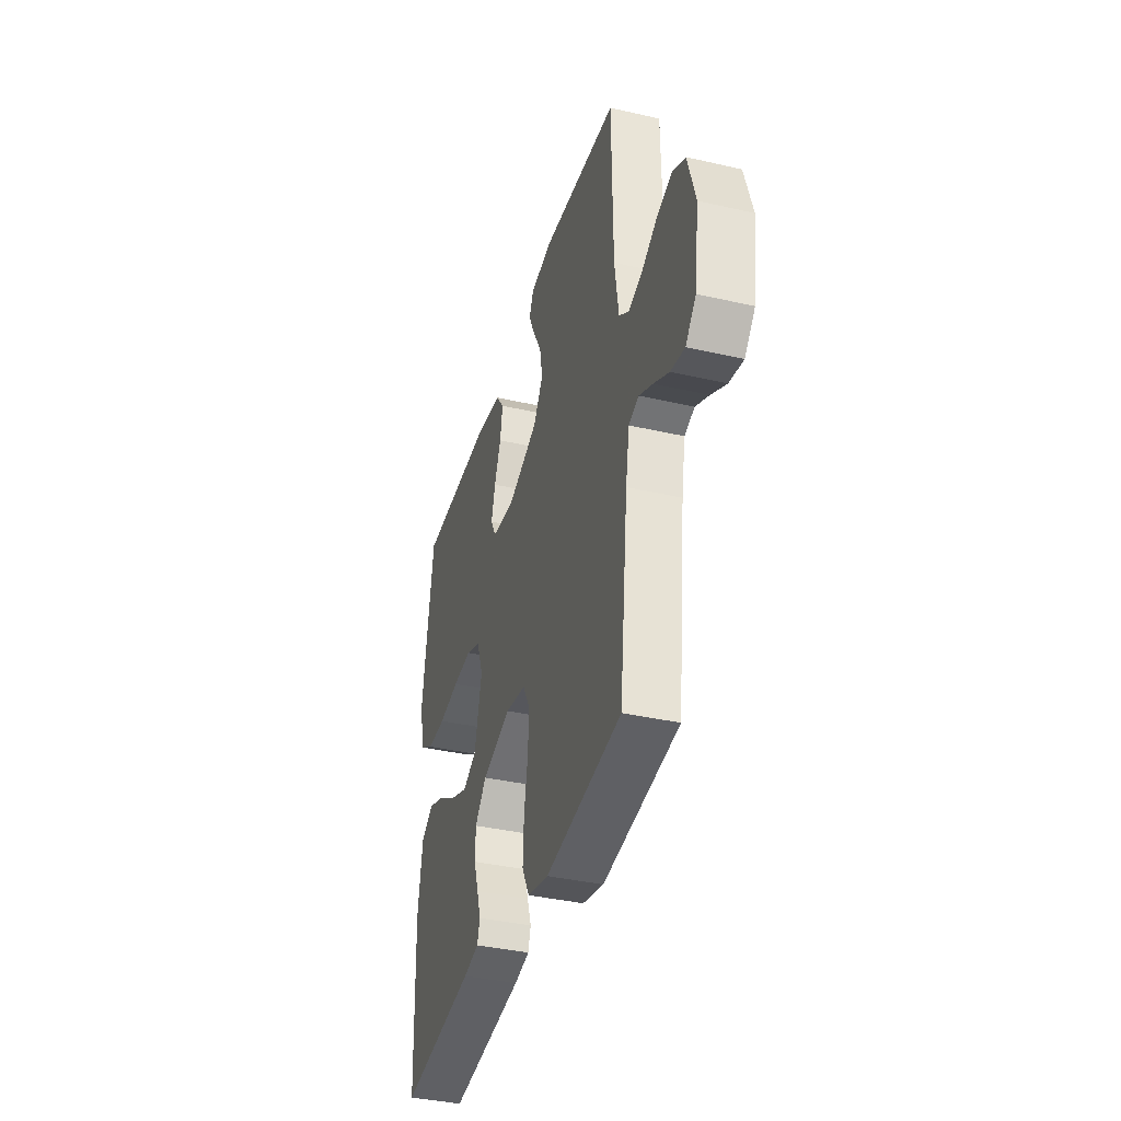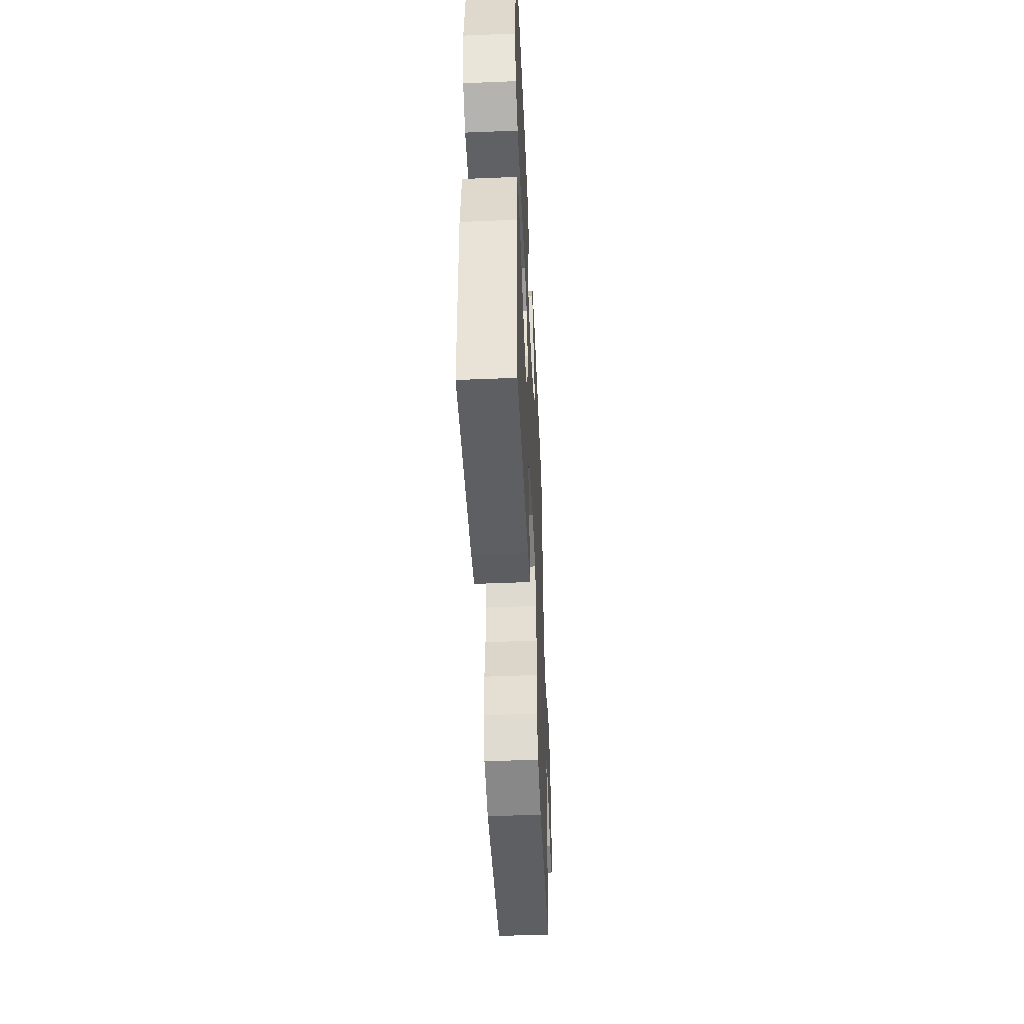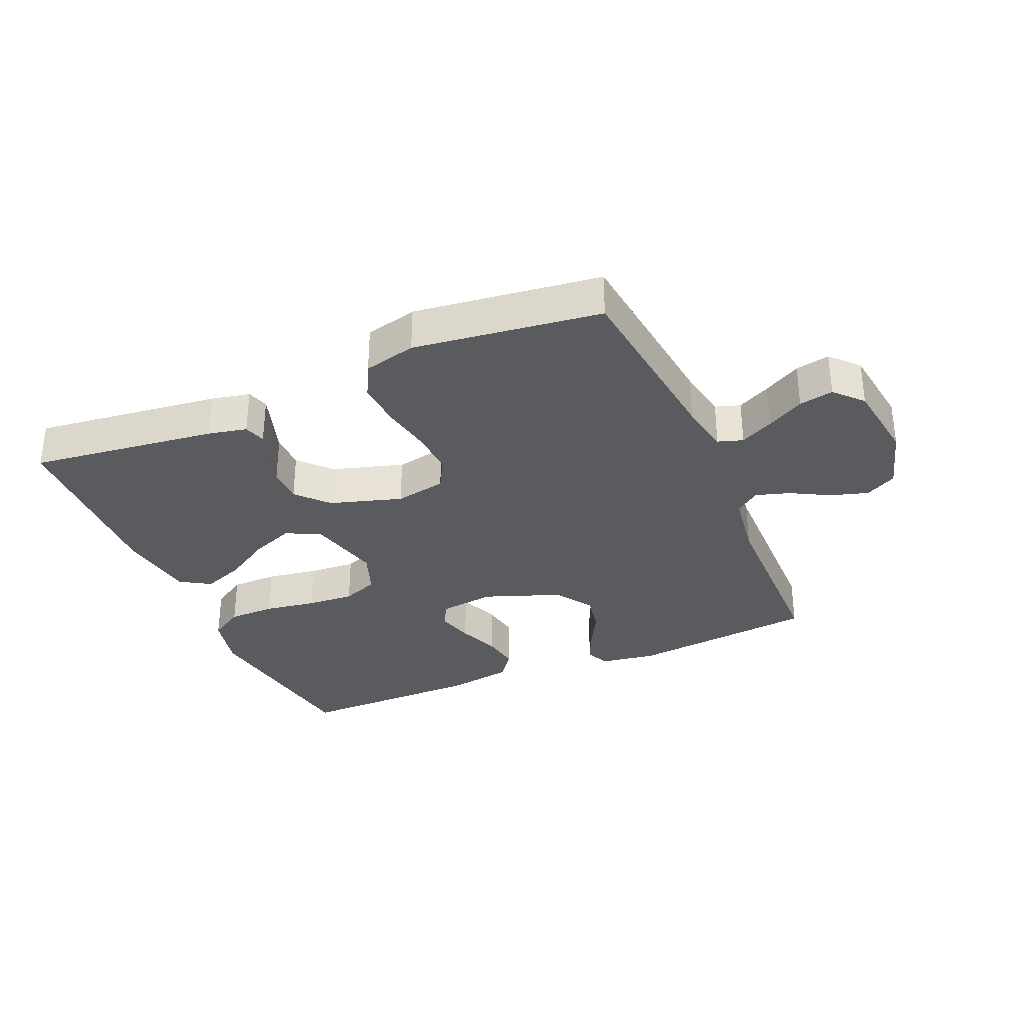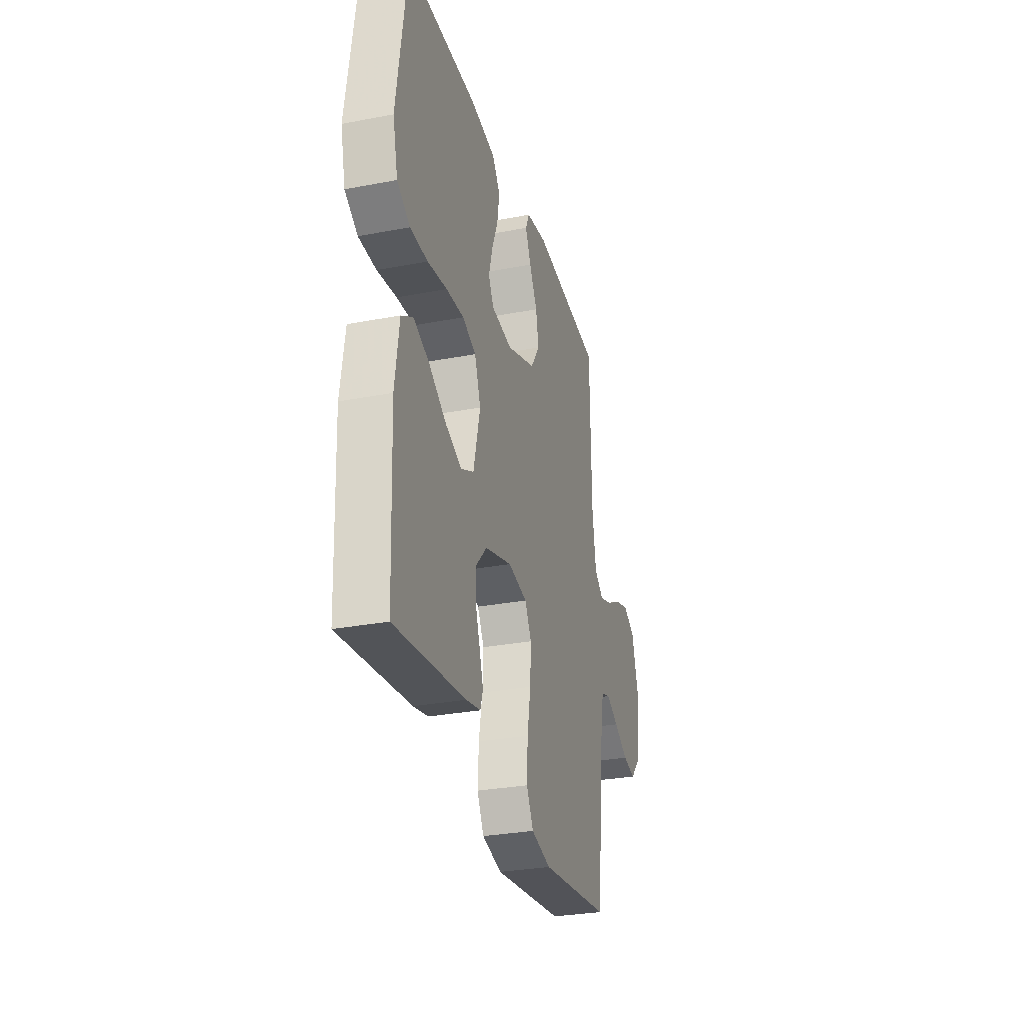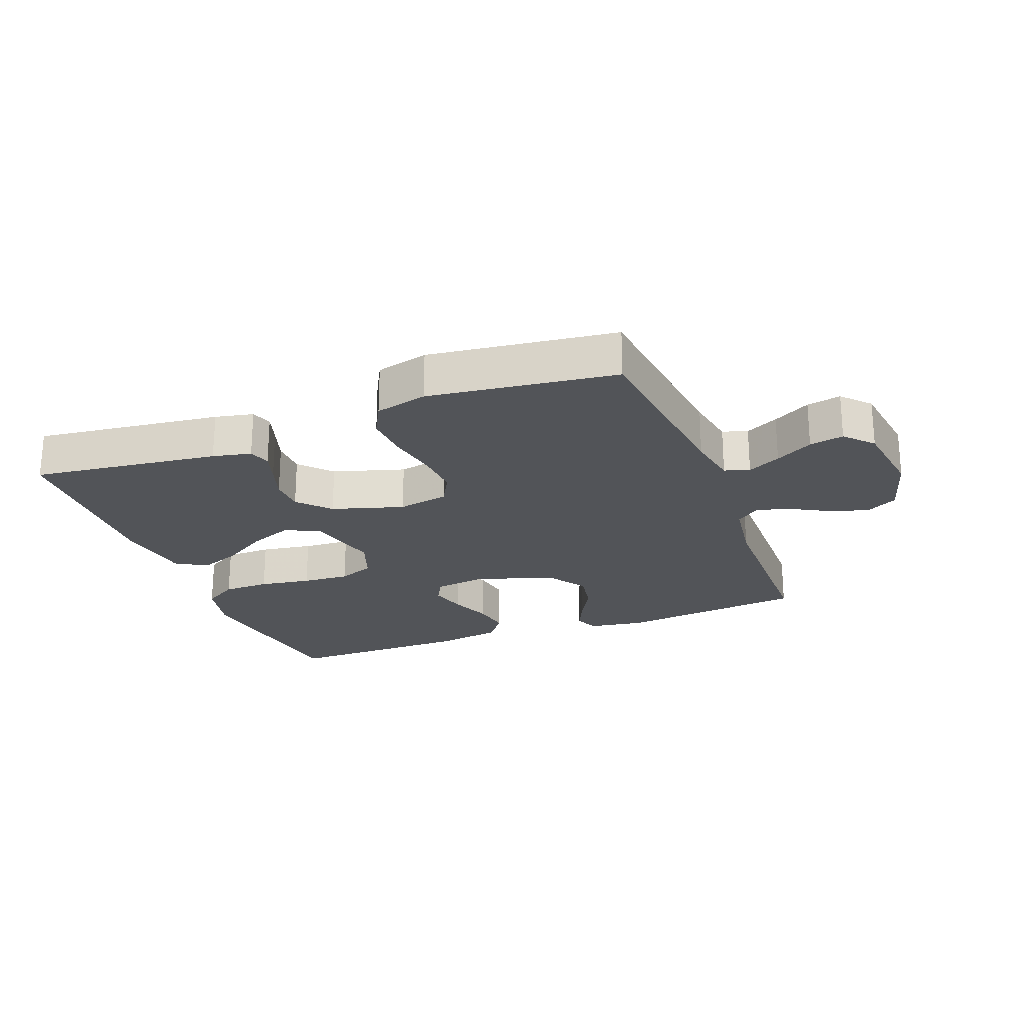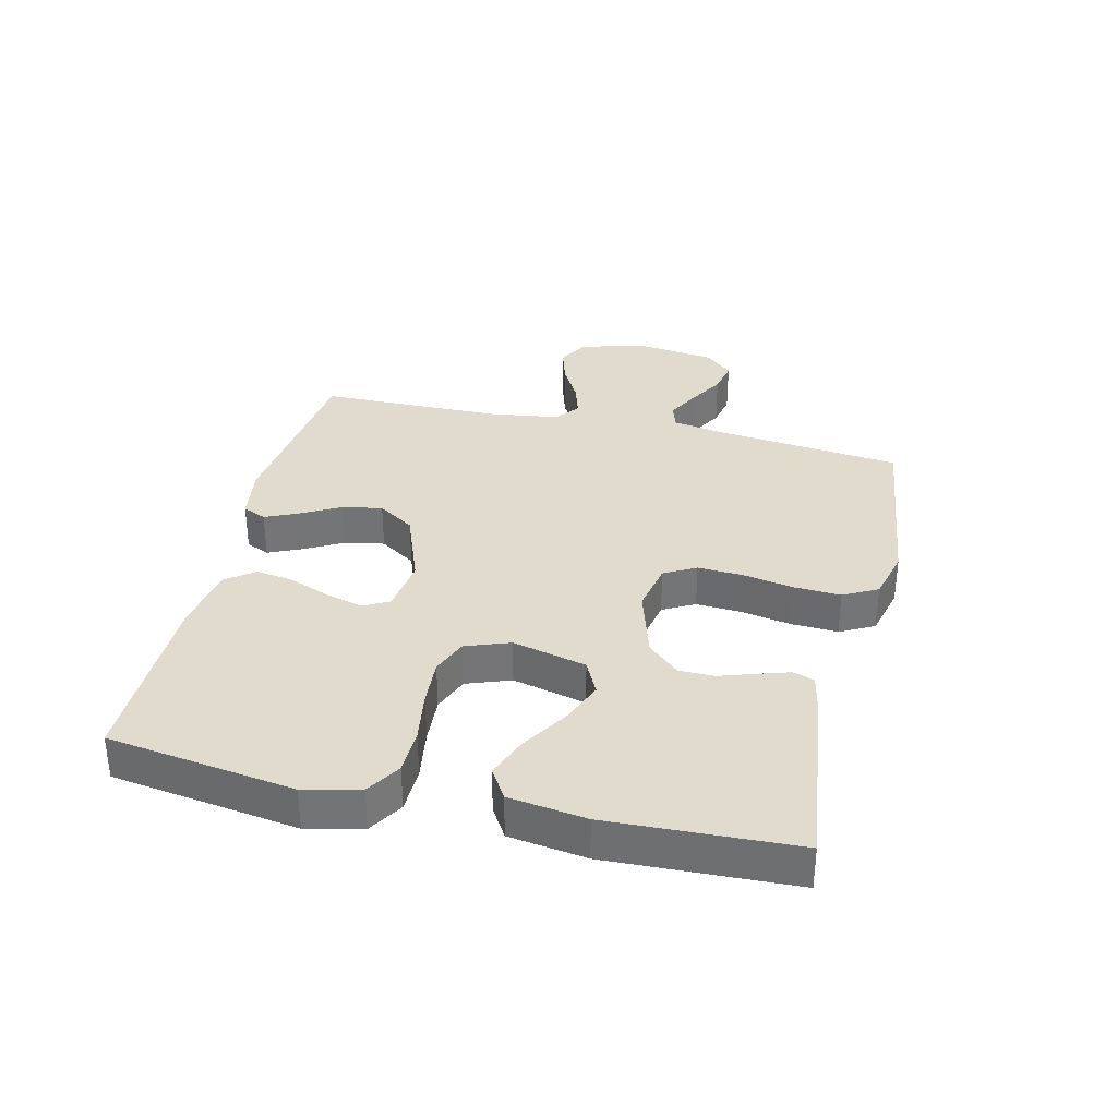
<metadata>
{"format":"obj","ext":"obj","renderer":"f3d","projection":"perspective","resolution":1024,"background":"white","views":[{"elev":-38.1,"azim":-106.2,"up":"+Z"},{"elev":-48.8,"azim":92.6,"up":"+Z"},{"elev":-32.6,"azim":-156.7,"up":"+Y"},{"elev":-29.7,"azim":105.7,"up":"+Z"},{"elev":-23.1,"azim":-159.0,"up":"+Y"},{"elev":33.8,"azim":103.3,"up":"+Y"}]}
</metadata>
<code>
v -0.5 0.07 -0.5
v -0.534 0.07 -0.2
v -0.549 0.07 -0.116
v -0.589 0.07 -0.103
v -0.642 0.07 -0.13
v -0.702 0.07 -0.164
v -0.757 0.07 -0.175
v -0.798 0.07 -0.131
v -0.816 0.07 0
v -0.786 0.07 0.104
v -0.736 0.07 0.131
v -0.676 0.07 0.113
v -0.614 0.07 0.079
v -0.559 0.07 0.062
v -0.52 0.07 0.092
v -0.504 0.07 0.2
v -0.5 0.07 0.5
v -0.2 0.07 0.533
v -0.11 0.07 0.519
v -0.093 0.07 0.481
v -0.117 0.07 0.427
v -0.151 0.07 0.365
v -0.163 0.07 0.301
v -0.124 0.07 0.242
v 0 0.07 0.196
v 0.089 0.07 0.208
v 0.111 0.07 0.249
v 0.095 0.07 0.308
v 0.069 0.07 0.374
v 0.059 0.07 0.435
v 0.093 0.07 0.481
v 0.2 0.07 0.498
v 0.5 0.07 0.5
v 0.544 0.07 0.2
v 0.523 0.07 0.111
v 0.468 0.07 0.077
v 0.393 0.07 0.076
v 0.31 0.07 0.089
v 0.234 0.07 0.094
v 0.176 0.07 0.071
v 0.15 0.07 0
v 0.179 0.07 -0.119
v 0.234 0.07 -0.146
v 0.304 0.07 -0.118
v 0.378 0.07 -0.072
v 0.445 0.07 -0.046
v 0.494 0.07 -0.076
v 0.512 0.07 -0.2
v 0.5 0.07 -0.5
v 0.2 0.07 -0.463
v 0.138 0.07 -0.45
v 0.127 0.07 -0.415
v 0.143 0.07 -0.365
v 0.162 0.07 -0.308
v 0.161 0.07 -0.251
v 0.115 0.07 -0.201
v 0 0.07 -0.166
v -0.082 0.07 -0.182
v -0.11 0.07 -0.233
v -0.106 0.07 -0.306
v -0.091 0.07 -0.387
v -0.087 0.07 -0.462
v -0.116 0.07 -0.517
v -0.2 0.07 -0.538
v -0.5 0 -0.5
v -0.534 0 -0.2
v -0.549 0 -0.116
v -0.589 0 -0.103
v -0.642 0 -0.13
v -0.702 0 -0.164
v -0.757 0 -0.175
v -0.798 0 -0.131
v -0.816 0 0
v -0.786 0 0.104
v -0.736 0 0.131
v -0.676 0 0.113
v -0.614 0 0.079
v -0.559 0 0.062
v -0.52 0 0.092
v -0.504 0 0.2
v -0.5 0 0.5
v -0.2 0 0.533
v -0.11 0 0.519
v -0.093 0 0.481
v -0.117 0 0.427
v -0.151 0 0.365
v -0.163 0 0.301
v -0.124 0 0.242
v 0 0 0.196
v 0.089 0 0.208
v 0.111 0 0.249
v 0.095 0 0.308
v 0.069 0 0.374
v 0.059 0 0.435
v 0.093 0 0.481
v 0.2 0 0.498
v 0.5 0 0.5
v 0.544 0 0.2
v 0.523 0 0.111
v 0.468 0 0.077
v 0.393 0 0.076
v 0.31 0 0.089
v 0.234 0 0.094
v 0.176 0 0.071
v 0.15 0 0
v 0.179 0 -0.119
v 0.234 0 -0.146
v 0.304 0 -0.118
v 0.378 0 -0.072
v 0.445 0 -0.046
v 0.494 0 -0.076
v 0.512 0 -0.2
v 0.5 0 -0.5
v 0.2 0 -0.463
v 0.138 0 -0.45
v 0.127 0 -0.415
v 0.143 0 -0.365
v 0.162 0 -0.308
v 0.161 0 -0.251
v 0.115 0 -0.201
v 0 0 -0.166
v -0.082 0 -0.182
v -0.11 0 -0.233
v -0.106 0 -0.306
v -0.091 0 -0.387
v -0.087 0 -0.462
v -0.116 0 -0.517
v -0.2 0 -0.538
f 63 64 1 2
f 60 61 62 63
f 59 60 63 2
f 58 59 2 3
f 57 58 3 4
f 51 52 53 54
f 49 50 51 54
f 49 54 55
f 48 49 55 56
f 44 45 46 47
f 43 44 47 48
f 35 36 37 38
f 35 38 39
f 34 35 39
f 33 34 39
f 32 33 39 40
f 28 29 30 31
f 27 28 31 32
f 19 20 21 22
f 17 18 19 22
f 16 17 22 23
f 15 16 23 24
f 10 11 12 13
f 10 13 14
f 9 10 14
f 8 9 14
f 5 6 7 8
f 4 5 8 14
f 57 4 14 15
f 43 48 56 57
f 42 43 57 15
f 27 32 40 41
f 26 27 41
f 25 26 41 42
f 15 24 25 42
f 66 65 128 127
f 127 126 125 124
f 66 127 124 123
f 67 66 123 122
f 68 67 122 121
f 118 117 116 115
f 118 115 114 113
f 119 118 113
f 120 119 113 112
f 111 110 109 108
f 112 111 108 107
f 102 101 100 99
f 103 102 99
f 103 99 98
f 103 98 97
f 104 103 97 96
f 95 94 93 92
f 96 95 92 91
f 86 85 84 83
f 86 83 82 81
f 87 86 81 80
f 88 87 80 79
f 77 76 75 74
f 78 77 74
f 78 74 73
f 78 73 72
f 72 71 70 69
f 78 72 69 68
f 79 78 68 121
f 121 120 112 107
f 79 121 107 106
f 105 104 96 91
f 105 91 90
f 106 105 90 89
f 106 89 88 79
f 1 65 66 2
f 2 66 67 3
f 3 67 68 4
f 4 68 69 5
f 5 69 70 6
f 6 70 71 7
f 7 71 72 8
f 8 72 73 9
f 9 73 74 10
f 10 74 75 11
f 11 75 76 12
f 12 76 77 13
f 13 77 78 14
f 14 78 79 15
f 15 79 80 16
f 16 80 81 17
f 17 81 82 18
f 18 82 83 19
f 19 83 84 20
f 20 84 85 21
f 21 85 86 22
f 22 86 87 23
f 23 87 88 24
f 24 88 89 25
f 25 89 90 26
f 26 90 91 27
f 27 91 92 28
f 28 92 93 29
f 29 93 94 30
f 30 94 95 31
f 31 95 96 32
f 32 96 97 33
f 33 97 98 34
f 34 98 99 35
f 35 99 100 36
f 36 100 101 37
f 37 101 102 38
f 38 102 103 39
f 39 103 104 40
f 40 104 105 41
f 41 105 106 42
f 42 106 107 43
f 43 107 108 44
f 44 108 109 45
f 45 109 110 46
f 46 110 111 47
f 47 111 112 48
f 48 112 113 49
f 49 113 114 50
f 50 114 115 51
f 51 115 116 52
f 52 116 117 53
f 53 117 118 54
f 54 118 119 55
f 55 119 120 56
f 56 120 121 57
f 57 121 122 58
f 58 122 123 59
f 59 123 124 60
f 60 124 125 61
f 61 125 126 62
f 62 126 127 63
f 63 127 128 64
f 64 128 65 1

</code>
